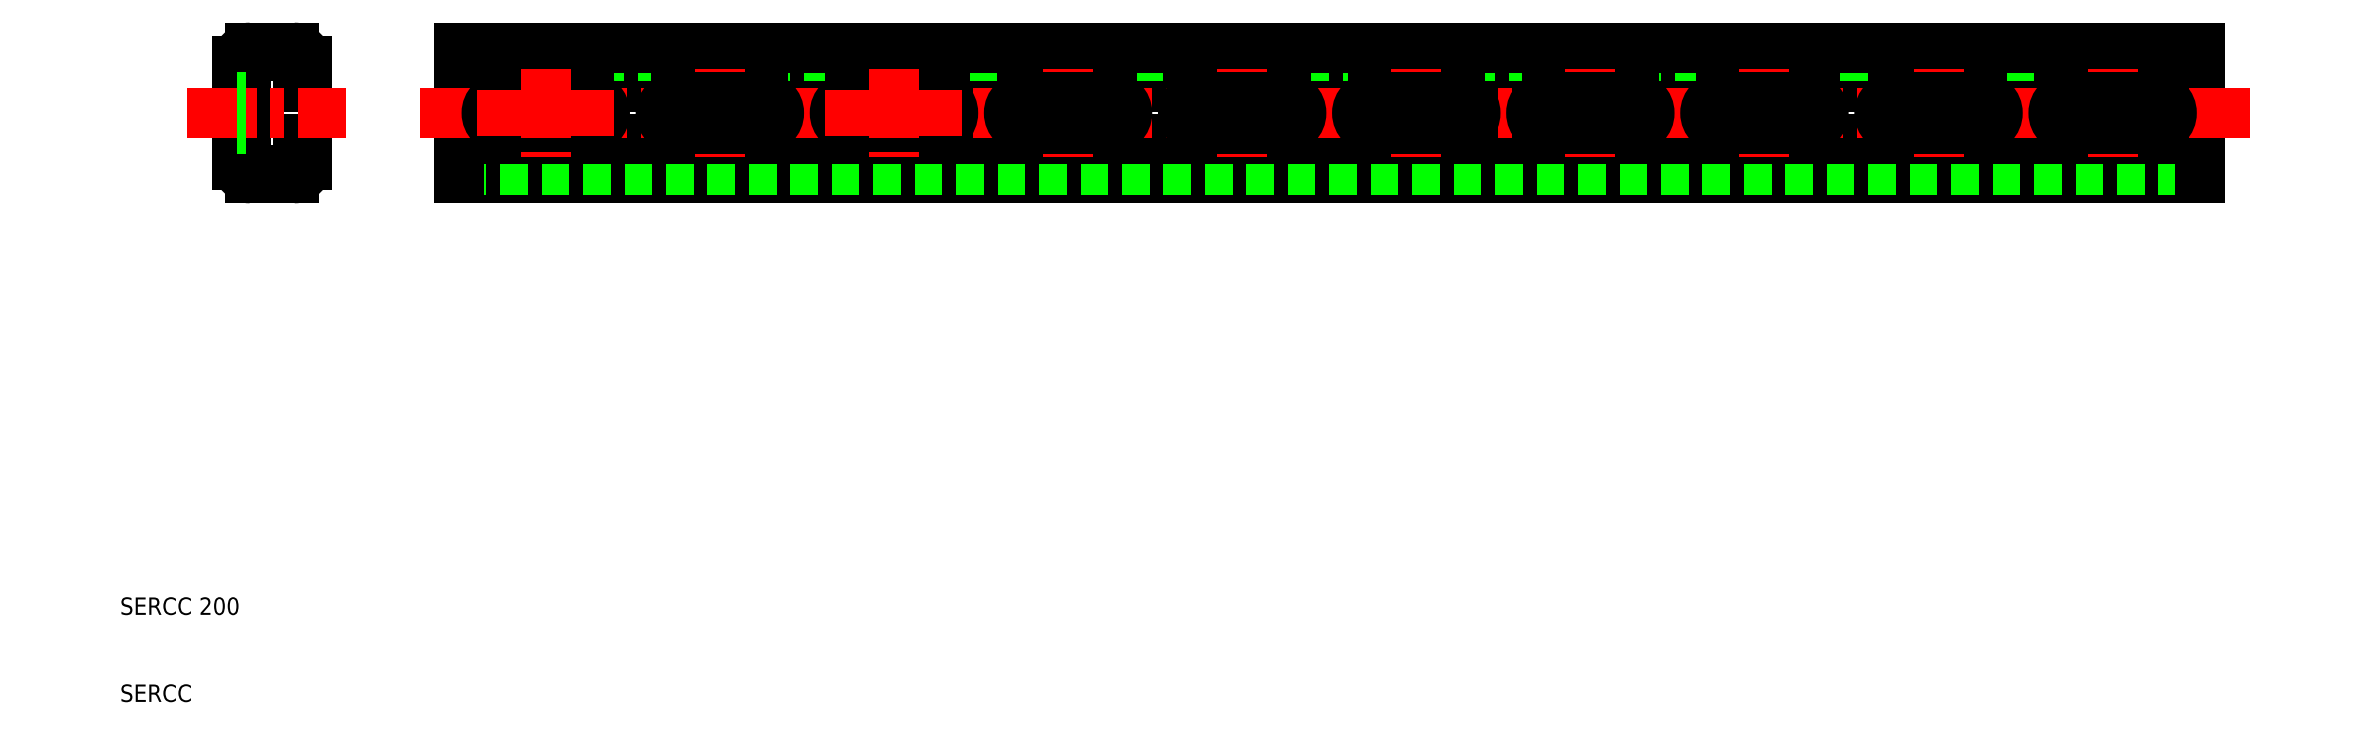
<metadata>
{"format":"dxf","ext":"dxf","renderer":"ezdxf+matplotlib","layout":"modelspace","background":"white","min_lineweight":24,"dpi":150}
</metadata>
<code>
0
SECTION
2
ENTITIES
0
TEXT
8
0
10
10
20
10
30
0
40
2
1
SERCC
0
TEXT
8
0
10
10
20
20
30
0
40
2
1
SERCC 200
0
LINE
8
0
10
248.9
20
70.16
30
0
11
48.92
21
70.16
31
0
0
LINE
8
0
10
48.92
20
71.16
30
0
11
248.9
21
71.16
31
0
0
LINE
8
0
10
48.92
20
74.66
30
0
11
248.9
21
74.66
31
0
0
LINE
8
0
10
248.9
20
80.66
30
0
11
48.92
21
80.66
31
0
0
LINE
8
0
10
248.9
20
84.16
30
0
11
48.92
21
84.16
31
0
0
LINE
8
0
10
48.92
20
85.16
30
0
11
248.9
21
85.16
31
0
0
LINE
8
0
10
24.98
20
85.16
30
0
11
29.98
21
85.16
31
0
0
LINE
8
0
10
29.98
20
84.16
30
0
11
24.98
21
84.16
31
0
0
LINE
8
0
10
24.98
20
71.16
30
0
11
29.98
21
71.16
31
0
0
LINE
8
0
10
29.98
20
70.16
30
0
11
24.98
21
70.16
31
0
0
LINE
8
0
10
23.48
20
71.66
30
0
11
23.48
21
83.66
31
0
0
LINE
8
0
10
24.48
20
83.66
30
0
11
24.48
21
71.66
31
0
0
LINE
8
0
10
48.92
20
70.16
30
0
11
48.92
21
85.16
31
0
0
LINE
8
0
10
30.48
20
71.66
30
0
11
30.48
21
74.66
31
0
0
LINE
8
0
10
31.48
20
74.66
30
0
11
31.48
21
71.66
31
0
0
LINE
8
0
10
31.48
20
83.66
30
0
11
31.48
21
80.66
31
0
0
LINE
8
0
10
30.48
20
74.66
30
0
11
31.48
21
74.66
31
0
0
LINE
8
0
10
31.48
20
80.66
30
0
11
30.48
21
80.66
31
0
0
LINE
8
0
10
30.48
20
80.66
30
0
11
30.48
21
83.66
31
0
0
LINE
8
0
10
248.9
20
70.16
30
0
11
248.9
21
85.16
31
0
0
LINE
8
CENTER
10
44.48
20
77.66
30
0
11
254.7
21
77.66
31
0
0
LINE
8
0
10
53.92
20
79.46
30
0
11
63.92
21
79.46
31
0
0
LINE
8
0
10
53.92
20
75.86
30
0
11
63.92
21
75.86
31
0
0
ARC
8
0
10
53.92
20
77.66
30
0
40
1.8
50
90
51
270
0
ARC
8
0
10
63.92
20
77.66
30
0
40
1.8
50
270
51
90
0
LINE
8
CENTER
10
53.92
20
80.25
30
0
11
53.92
21
75.06
31
0
0
LINE
8
CENTER
10
63.92
20
80.25
30
0
11
63.92
21
75.06
31
0
0
LINE
8
CENTER
10
58.92
20
82.74
30
0
11
58.92
21
72.63
31
0
0
LINE
8
CENTER
10
83.92
20
80.25
30
0
11
83.92
21
75.06
31
0
0
LINE
8
CENTER
10
73.92
20
80.25
30
0
11
73.92
21
75.06
31
0
0
LINE
8
CENTER
10
78.92
20
82.74
30
0
11
78.92
21
72.63
31
0
0
ARC
8
0
10
83.92
20
77.66
30
0
40
1.8
50
270
51
90
0
ARC
8
0
10
73.92
20
77.66
30
0
40
1.8
50
90
51
270
0
LINE
8
0
10
73.92
20
75.86
30
0
11
83.92
21
75.86
31
0
0
LINE
8
0
10
73.92
20
79.46
30
0
11
83.92
21
79.46
31
0
0
LINE
8
0
10
93.92
20
79.46
30
0
11
103.9
21
79.46
31
0
0
LINE
8
0
10
93.92
20
75.86
30
0
11
103.9
21
75.86
31
0
0
ARC
8
0
10
93.92
20
77.66
30
0
40
1.8
50
90
51
270
0
LINE
8
CENTER
10
93.92
20
80.25
30
0
11
93.92
21
75.06
31
0
0
ARC
8
0
10
103.9
20
77.66
30
0
40
1.8
50
270
51
90
0
LINE
8
CENTER
10
98.92
20
82.74
30
0
11
98.92
21
72.63
31
0
0
LINE
8
CENTER
10
103.9
20
80.25
30
0
11
103.9
21
75.06
31
0
0
LINE
8
CENTER
10
123.9
20
80.25
30
0
11
123.9
21
75.06
31
0
0
LINE
8
CENTER
10
118.9
20
82.74
30
0
11
118.9
21
72.63
31
0
0
ARC
8
0
10
123.9
20
77.66
30
0
40
1.8
50
270
51
90
0
LINE
8
CENTER
10
113.9
20
80.25
30
0
11
113.9
21
75.06
31
0
0
ARC
8
0
10
113.9
20
77.66
30
0
40
1.8
50
90
51
270
0
LINE
8
0
10
113.9
20
75.86
30
0
11
123.9
21
75.86
31
0
0
LINE
8
0
10
113.9
20
79.46
30
0
11
123.9
21
79.46
31
0
0
ARC
8
0
10
133.9
20
77.66
30
0
40
1.8
50
90
51
270
0
LINE
8
CENTER
10
133.9
20
80.25
30
0
11
133.9
21
75.06
31
0
0
ARC
8
0
10
143.9
20
77.66
30
0
40
1.8
50
270
51
90
0
LINE
8
CENTER
10
138.9
20
82.74
30
0
11
138.9
21
72.63
31
0
0
LINE
8
CENTER
10
143.9
20
80.25
30
0
11
143.9
21
75.06
31
0
0
LINE
8
0
10
133.9
20
75.86
30
0
11
143.9
21
75.86
31
0
0
LINE
8
0
10
133.9
20
79.46
30
0
11
143.9
21
79.46
31
0
0
ARC
8
0
10
153.9
20
77.66
30
0
40
1.8
50
90
51
270
0
LINE
8
CENTER
10
153.9
20
80.25
30
0
11
153.9
21
75.06
31
0
0
ARC
8
0
10
163.9
20
77.66
30
0
40
1.8
50
270
51
90
0
LINE
8
CENTER
10
158.9
20
82.74
30
0
11
158.9
21
72.63
31
0
0
LINE
8
CENTER
10
163.9
20
80.25
30
0
11
163.9
21
75.06
31
0
0
LINE
8
0
10
153.9
20
75.86
30
0
11
163.9
21
75.86
31
0
0
LINE
8
0
10
153.9
20
79.46
30
0
11
163.9
21
79.46
31
0
0
ARC
8
0
10
173.9
20
77.66
30
0
40
1.8
50
90
51
270
0
LINE
8
CENTER
10
173.9
20
80.25
30
0
11
173.9
21
75.06
31
0
0
ARC
8
0
10
183.9
20
77.66
30
0
40
1.8
50
270
51
90
0
LINE
8
CENTER
10
178.9
20
82.74
30
0
11
178.9
21
72.63
31
0
0
LINE
8
CENTER
10
183.9
20
80.25
30
0
11
183.9
21
75.06
31
0
0
LINE
8
0
10
173.9
20
75.86
30
0
11
183.9
21
75.86
31
0
0
LINE
8
0
10
173.9
20
79.46
30
0
11
183.9
21
79.46
31
0
0
ARC
8
0
10
193.9
20
77.66
30
0
40
1.8
50
90
51
270
0
LINE
8
CENTER
10
193.9
20
80.25
30
0
11
193.9
21
75.06
31
0
0
ARC
8
0
10
203.9
20
77.66
30
0
40
1.8
50
270
51
90
0
LINE
8
CENTER
10
198.9
20
82.74
30
0
11
198.9
21
72.63
31
0
0
LINE
8
CENTER
10
203.9
20
80.25
30
0
11
203.9
21
75.06
31
0
0
LINE
8
0
10
193.9
20
75.86
30
0
11
203.9
21
75.86
31
0
0
LINE
8
0
10
193.9
20
79.46
30
0
11
203.9
21
79.46
31
0
0
ARC
8
0
10
213.9
20
77.66
30
0
40
1.8
50
90
51
270
0
LINE
8
CENTER
10
213.9
20
80.25
30
0
11
213.9
21
75.06
31
0
0
ARC
8
0
10
223.9
20
77.66
30
0
40
1.8
50
270
51
90
0
LINE
8
CENTER
10
218.9
20
82.74
30
0
11
218.9
21
72.63
31
0
0
LINE
8
CENTER
10
223.9
20
80.25
30
0
11
223.9
21
75.06
31
0
0
LINE
8
0
10
213.9
20
75.86
30
0
11
223.9
21
75.86
31
0
0
LINE
8
0
10
213.9
20
79.46
30
0
11
223.9
21
79.46
31
0
0
ARC
8
0
10
233.9
20
77.66
30
0
40
1.8
50
90
51
270
0
LINE
8
CENTER
10
233.9
20
80.25
30
0
11
233.9
21
75.06
31
0
0
ARC
8
0
10
243.9
20
77.66
30
0
40
1.8
50
270
51
90
0
LINE
8
CENTER
10
238.9
20
82.74
30
0
11
238.9
21
72.63
31
0
0
LINE
8
CENTER
10
243.9
20
80.25
30
0
11
243.9
21
75.06
31
0
0
LINE
8
0
10
233.9
20
75.86
30
0
11
243.9
21
75.86
31
0
0
LINE
8
0
10
233.9
20
79.46
30
0
11
243.9
21
79.46
31
0
0
LINE
8
CENTER
10
17.75
20
77.66
30
0
11
35.98
21
77.66
31
0
0
LINE
8
0
10
23.48
20
79.46
30
0
11
24.48
21
79.46
31
0
0
LINE
8
0
10
23.48
20
75.86
30
0
11
24.48
21
75.86
31
0
0
ARC
8
0
10
24.98
20
71.66
30
0
40
0.5
50
180
51
270
0
ARC
8
0
10
24.98
20
83.66
30
0
40
0.5
50
90
51
180
0
ARC
8
0
10
29.98
20
71.66
30
0
40
0.5
50
270
51
0
0
ARC
8
0
10
29.98
20
83.66
30
0
40
0.5
50
0
51
90
0
ARC
8
0
10
24.98
20
83.66
30
0
40
1.5
50
90
51
180
0
ARC
8
0
10
29.98
20
83.66
30
0
40
1.5
50
0
51
90
0
ARC
8
0
10
29.98
20
71.66
30
0
40
1.5
50
270
51
0
0
ARC
8
0
10
24.98
20
71.66
30
0
40
1.5
50
180
51
270
0
ENDSEC
0
EOF

</code>
